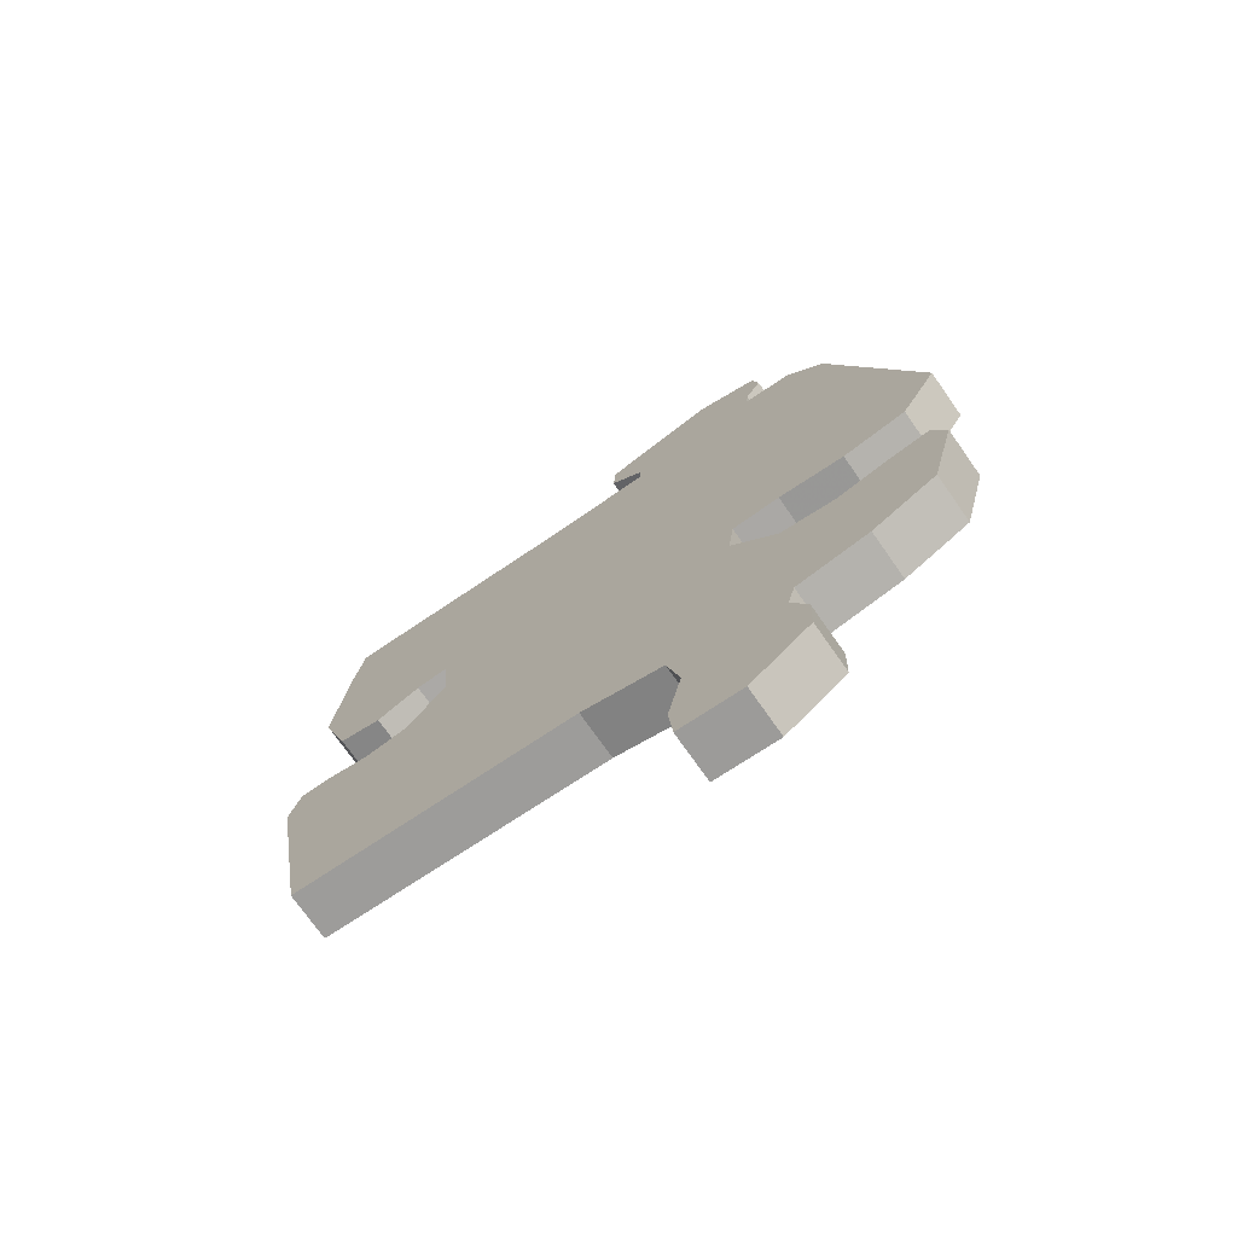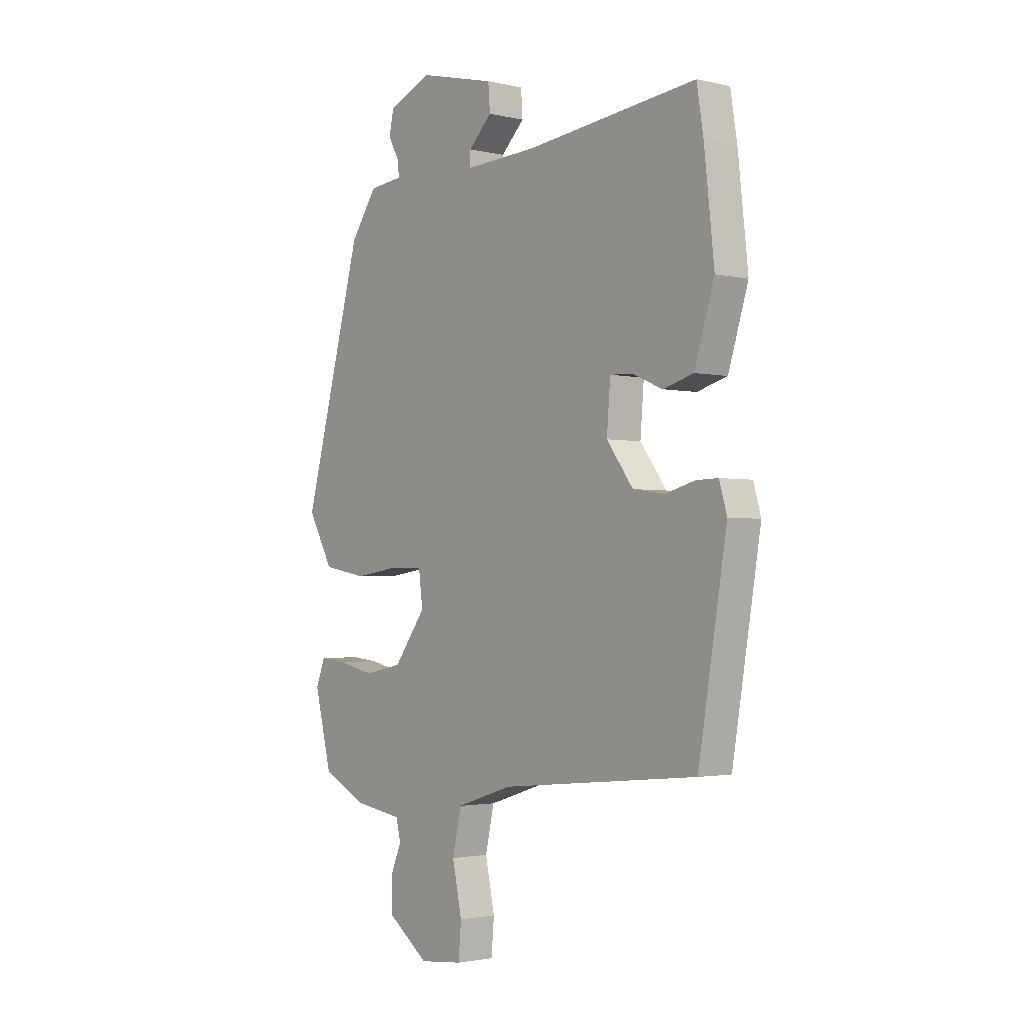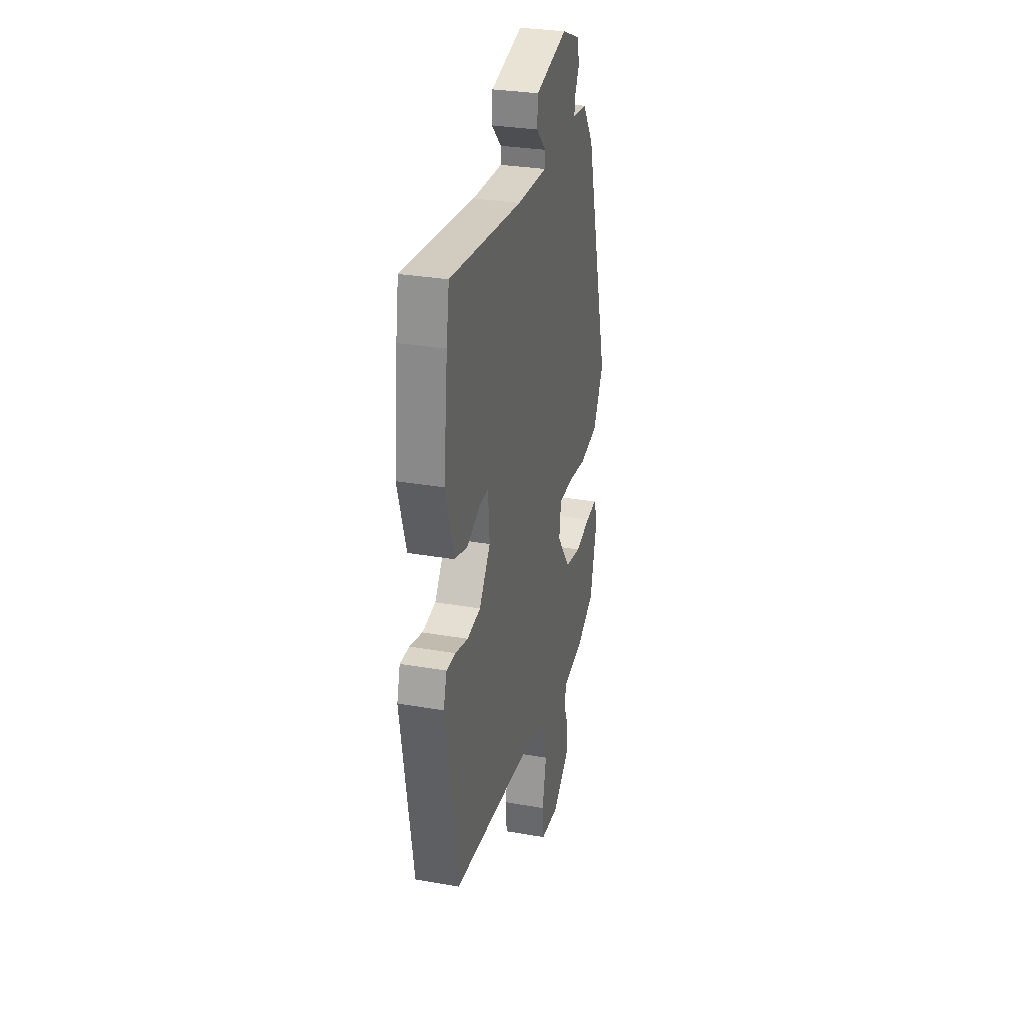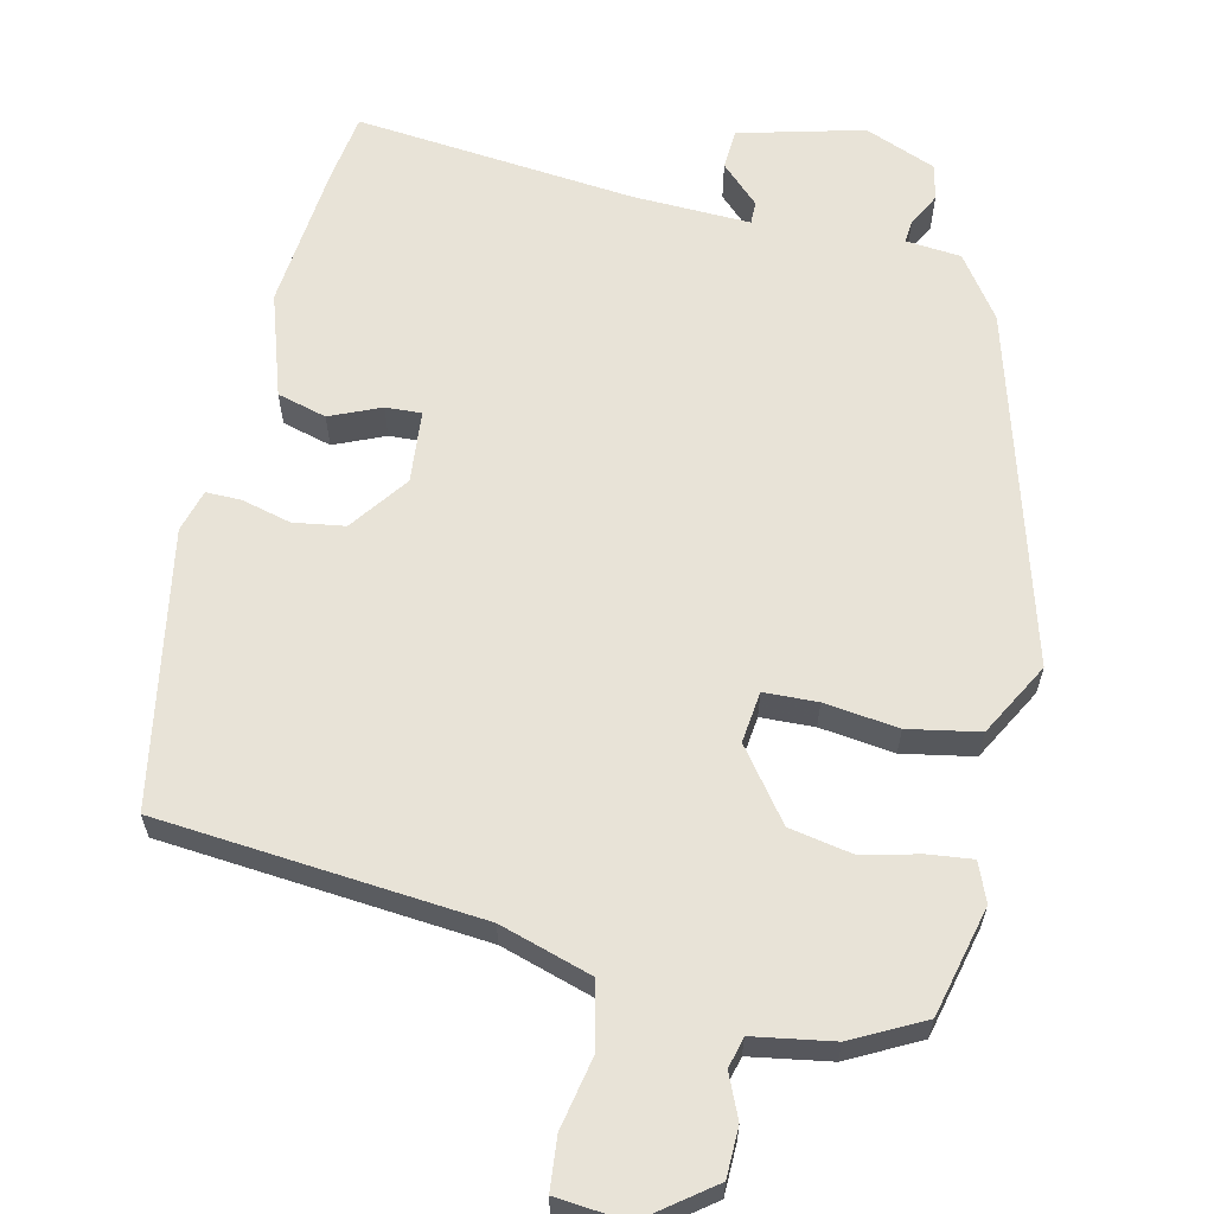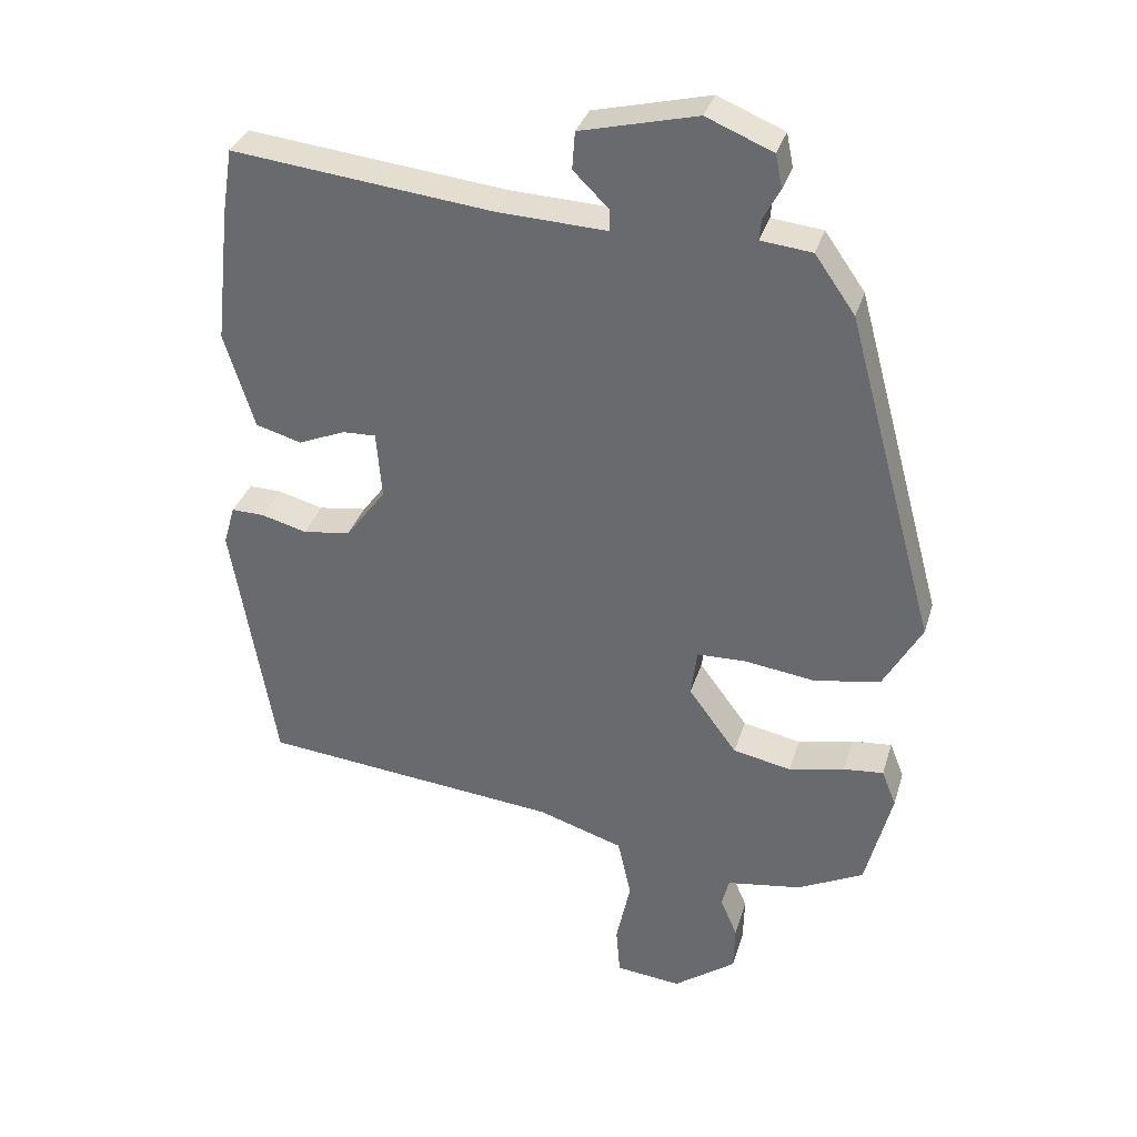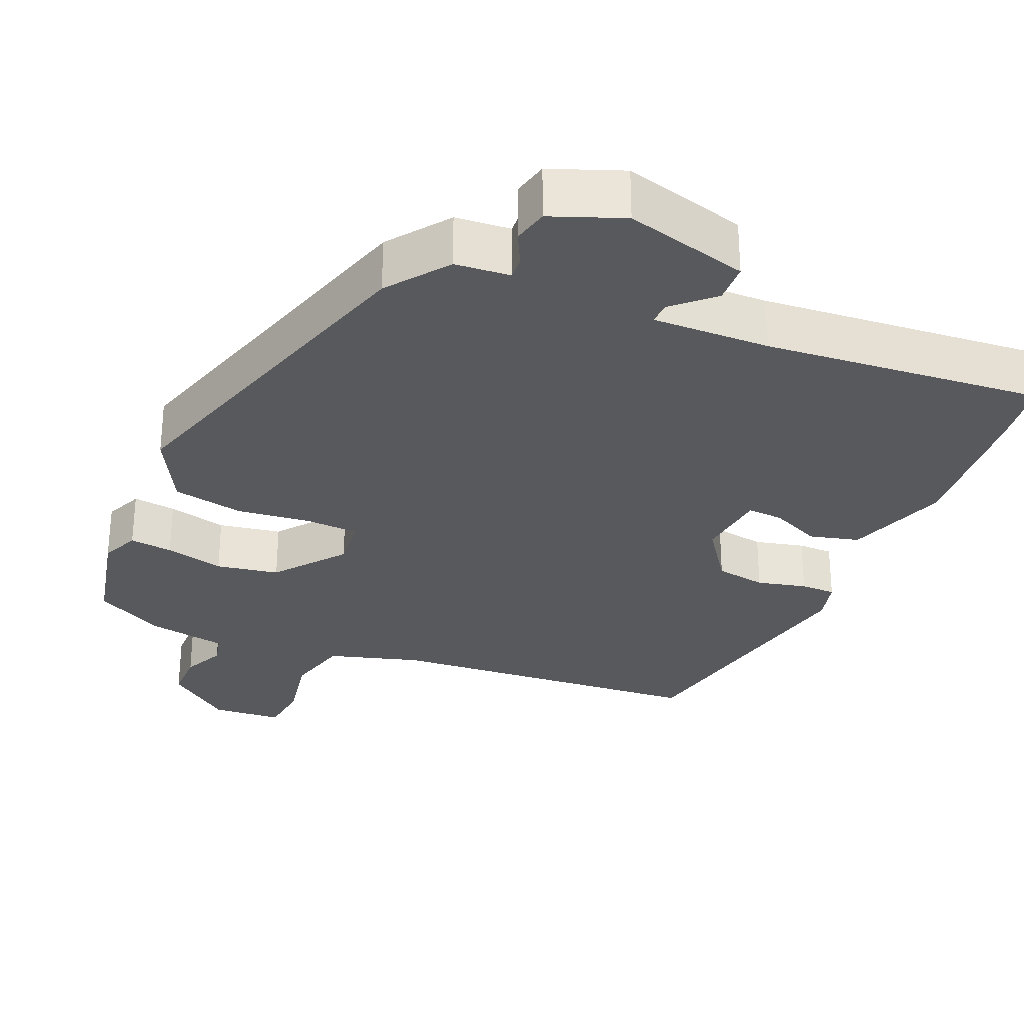
<metadata>
{"format":"obj","ext":"obj","renderer":"f3d","projection":"perspective","resolution":1024,"background":"white","views":[{"elev":-74.1,"azim":-144.9,"up":"+Z"},{"elev":-2.2,"azim":50.8,"up":"+Z"},{"elev":30.1,"azim":104.3,"up":"+Z"},{"elev":62.4,"azim":-167.7,"up":"+Y"},{"elev":33.9,"azim":-163.9,"up":"+Z"},{"elev":-29.5,"azim":-24.5,"up":"+Y"}]}
</metadata>
<code>
v -0.466 0.07 -0.488
v -0.504 0.07 -0.338
v -0.483 0.07 -0.285
v -0.424 0.07 -0.291
v -0.343 0.07 -0.309
v -0.258 0.07 -0.292
v -0.187 0.07 -0.196
v -0.196 0.07 -0.126
v -0.269 0.07 -0.124
v -0.37 0.07 -0.138
v -0.467 0.07 -0.121
v -0.523 0.07 -0.021
v -0.391 0.07 0.463
v -0.332 0.07 0.547
v -0.257 0.07 0.555
v -0.26 0.07 0.586
v -0.284 0.07 0.631
v -0.274 0.07 0.68
v -0.177 0.07 0.72
v -0.007 0.07 0.678
v -0.003 0.07 0.623
v -0.055 0.07 0.572
v -0.055 0.07 0.541
v 0.105 0.07 0.548
v 0.486 0.07 0.59
v 0.501 0.07 0.496
v 0.523 0.07 0.296
v 0.479 0.07 0.155
v 0.412 0.07 0.136
v 0.343 0.07 0.165
v 0.294 0.07 0.167
v 0.286 0.07 0.068
v 0.345 0.07 -0.011
v 0.415 0.07 -0.021
v 0.482 0.07 -0.003
v 0.53 0.07 -0.002
v 0.547 0.07 -0.06
v 0.484 0.07 -0.437
v 0.045 0.07 -0.481
v -0.08 0.07 -0.521
v -0.1 0.07 -0.609
v -0.079 0.07 -0.708
v -0.085 0.07 -0.78
v -0.181 0.07 -0.79
v -0.272 0.07 -0.723
v -0.274 0.07 -0.655
v -0.249 0.07 -0.596
v -0.26 0.07 -0.554
v -0.369 0.07 -0.537
v -0.466 0 -0.488
v -0.504 0 -0.338
v -0.483 0 -0.285
v -0.424 0 -0.291
v -0.343 0 -0.309
v -0.258 0 -0.292
v -0.187 0 -0.196
v -0.196 0 -0.126
v -0.269 0 -0.124
v -0.37 0 -0.138
v -0.467 0 -0.121
v -0.523 0 -0.021
v -0.391 0 0.463
v -0.332 0 0.547
v -0.257 0 0.555
v -0.26 0 0.586
v -0.284 0 0.631
v -0.274 0 0.68
v -0.177 0 0.72
v -0.007 0 0.678
v -0.003 0 0.623
v -0.055 0 0.572
v -0.055 0 0.541
v 0.105 0 0.548
v 0.486 0 0.59
v 0.501 0 0.496
v 0.523 0 0.296
v 0.479 0 0.155
v 0.412 0 0.136
v 0.343 0 0.165
v 0.294 0 0.167
v 0.286 0 0.068
v 0.345 0 -0.011
v 0.415 0 -0.021
v 0.482 0 -0.003
v 0.53 0 -0.002
v 0.547 0 -0.06
v 0.484 0 -0.437
v 0.045 0 -0.481
v -0.08 0 -0.521
v -0.1 0 -0.609
v -0.079 0 -0.708
v -0.085 0 -0.78
v -0.181 0 -0.79
v -0.272 0 -0.723
v -0.274 0 -0.655
v -0.249 0 -0.596
v -0.26 0 -0.554
v -0.369 0 -0.537
f 3 4 5
f 2 3 5
f 1 2 5
f 49 1 5
f 48 49 5
f 45 46 47
f 44 45 47
f 43 44 47
f 42 43 47
f 41 42 47
f 40 41 47 48
f 48 5 6
f 40 48 6
f 39 40 6
f 39 6 7
f 38 39 7
f 37 38 7
f 36 37 7
f 35 36 7
f 34 35 7
f 28 29 30
f 27 28 30
f 26 27 30
f 25 26 30
f 24 25 30
f 23 24 30 31
f 20 21 22
f 19 20 22
f 18 19 22
f 17 18 22
f 16 17 22
f 15 16 22 23
f 23 31 32
f 15 23 32
f 14 15 32
f 13 14 32
f 12 13 32
f 11 12 32
f 10 11 32
f 9 10 32
f 33 34 7 8
f 8 9 32 33
f 54 53 52
f 54 52 51
f 54 51 50
f 54 50 98
f 54 98 97
f 96 95 94
f 96 94 93
f 96 93 92
f 96 92 91
f 96 91 90
f 97 96 90 89
f 55 54 97
f 55 97 89
f 55 89 88
f 56 55 88
f 56 88 87
f 56 87 86
f 56 86 85
f 56 85 84
f 56 84 83
f 79 78 77
f 79 77 76
f 79 76 75
f 79 75 74
f 79 74 73
f 80 79 73 72
f 71 70 69
f 71 69 68
f 71 68 67
f 71 67 66
f 71 66 65
f 72 71 65 64
f 81 80 72
f 81 72 64
f 81 64 63
f 81 63 62
f 81 62 61
f 81 61 60
f 81 60 59
f 81 59 58
f 57 56 83 82
f 82 81 58 57
f 1 50 51 2
f 2 51 52 3
f 3 52 53 4
f 4 53 54 5
f 5 54 55 6
f 6 55 56 7
f 7 56 57 8
f 8 57 58 9
f 9 58 59 10
f 10 59 60 11
f 11 60 61 12
f 12 61 62 13
f 13 62 63 14
f 14 63 64 15
f 15 64 65 16
f 16 65 66 17
f 17 66 67 18
f 18 67 68 19
f 19 68 69 20
f 20 69 70 21
f 21 70 71 22
f 22 71 72 23
f 23 72 73 24
f 24 73 74 25
f 25 74 75 26
f 26 75 76 27
f 27 76 77 28
f 28 77 78 29
f 29 78 79 30
f 30 79 80 31
f 31 80 81 32
f 32 81 82 33
f 33 82 83 34
f 34 83 84 35
f 35 84 85 36
f 36 85 86 37
f 37 86 87 38
f 38 87 88 39
f 39 88 89 40
f 40 89 90 41
f 41 90 91 42
f 42 91 92 43
f 43 92 93 44
f 44 93 94 45
f 45 94 95 46
f 46 95 96 47
f 47 96 97 48
f 48 97 98 49
f 49 98 50 1

</code>
